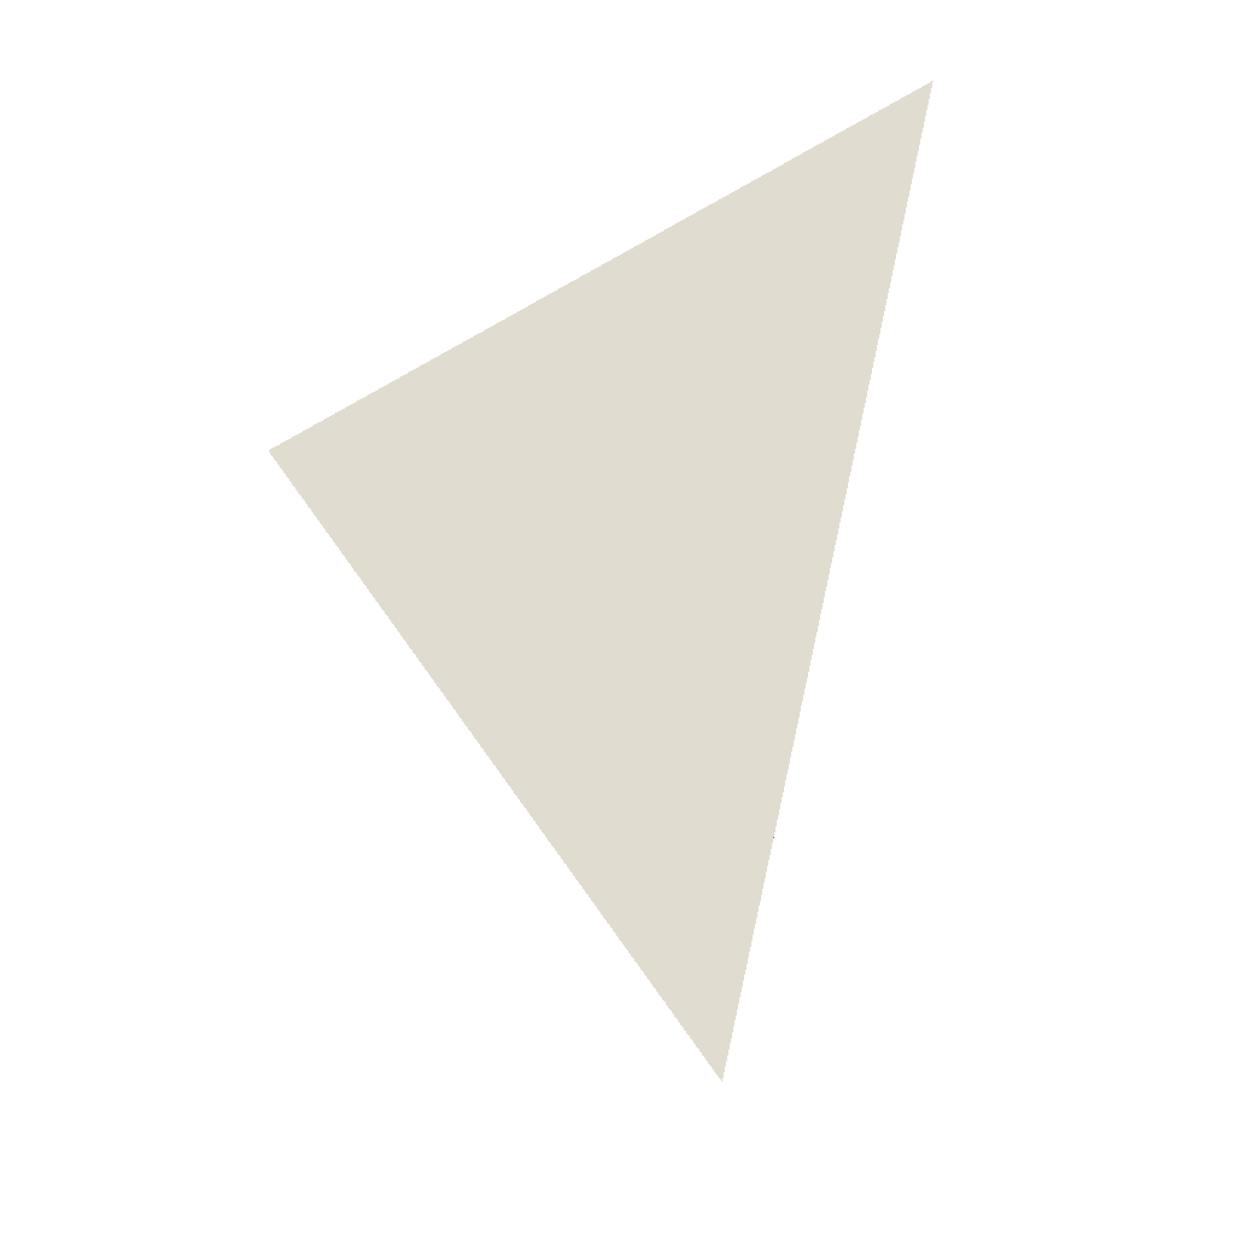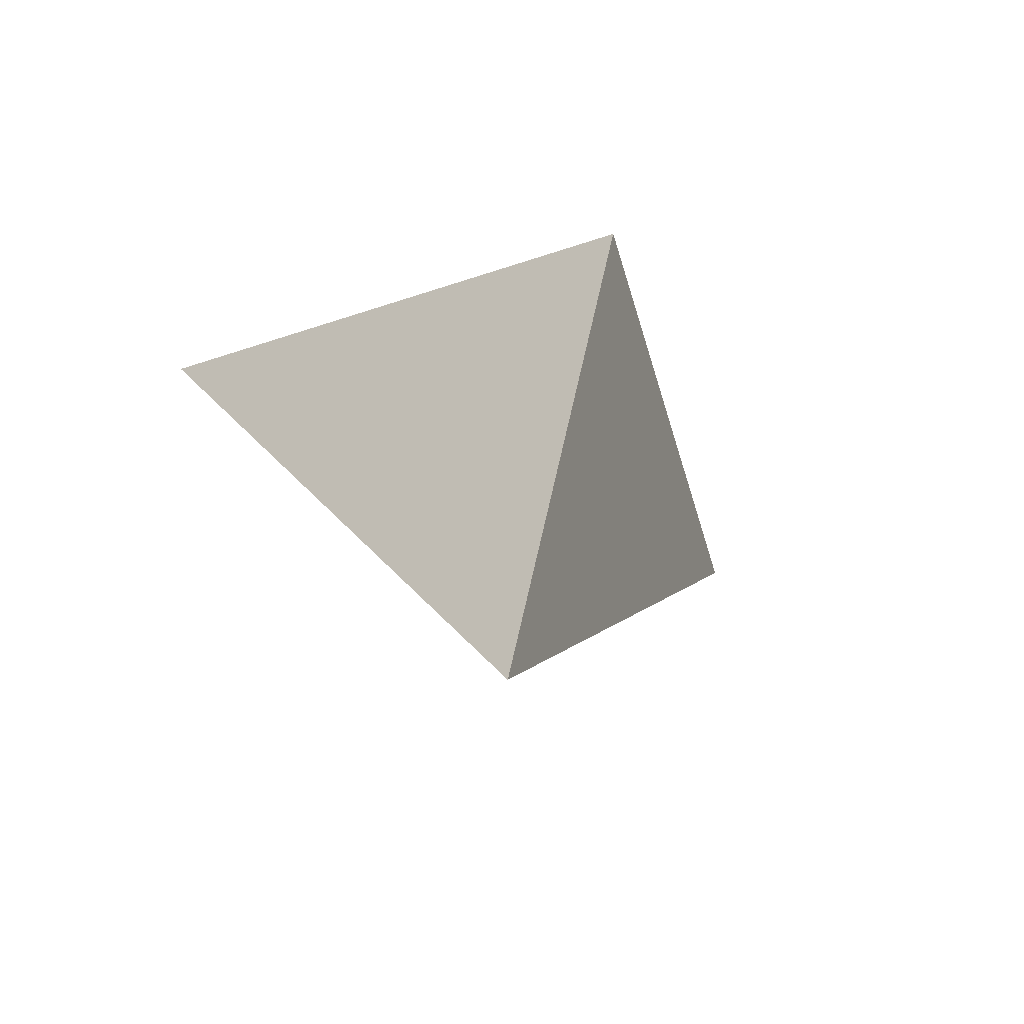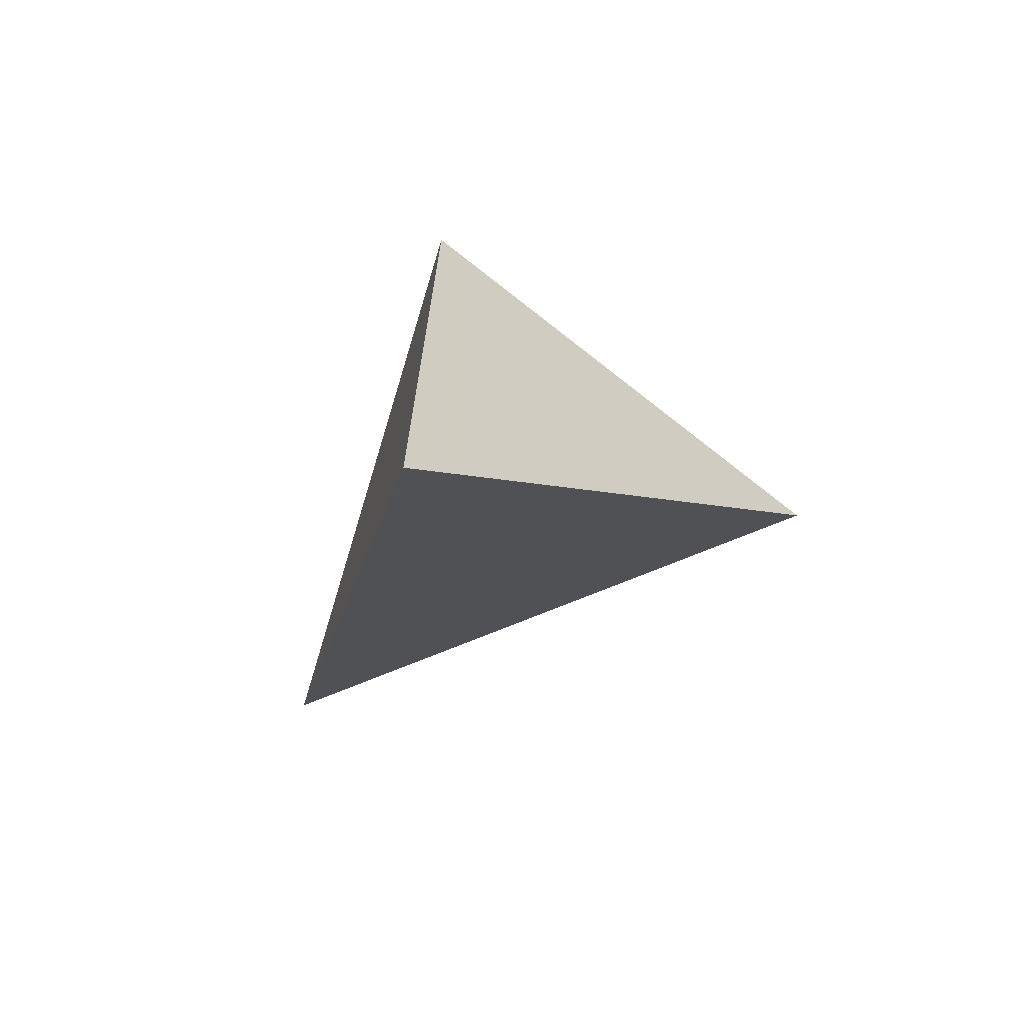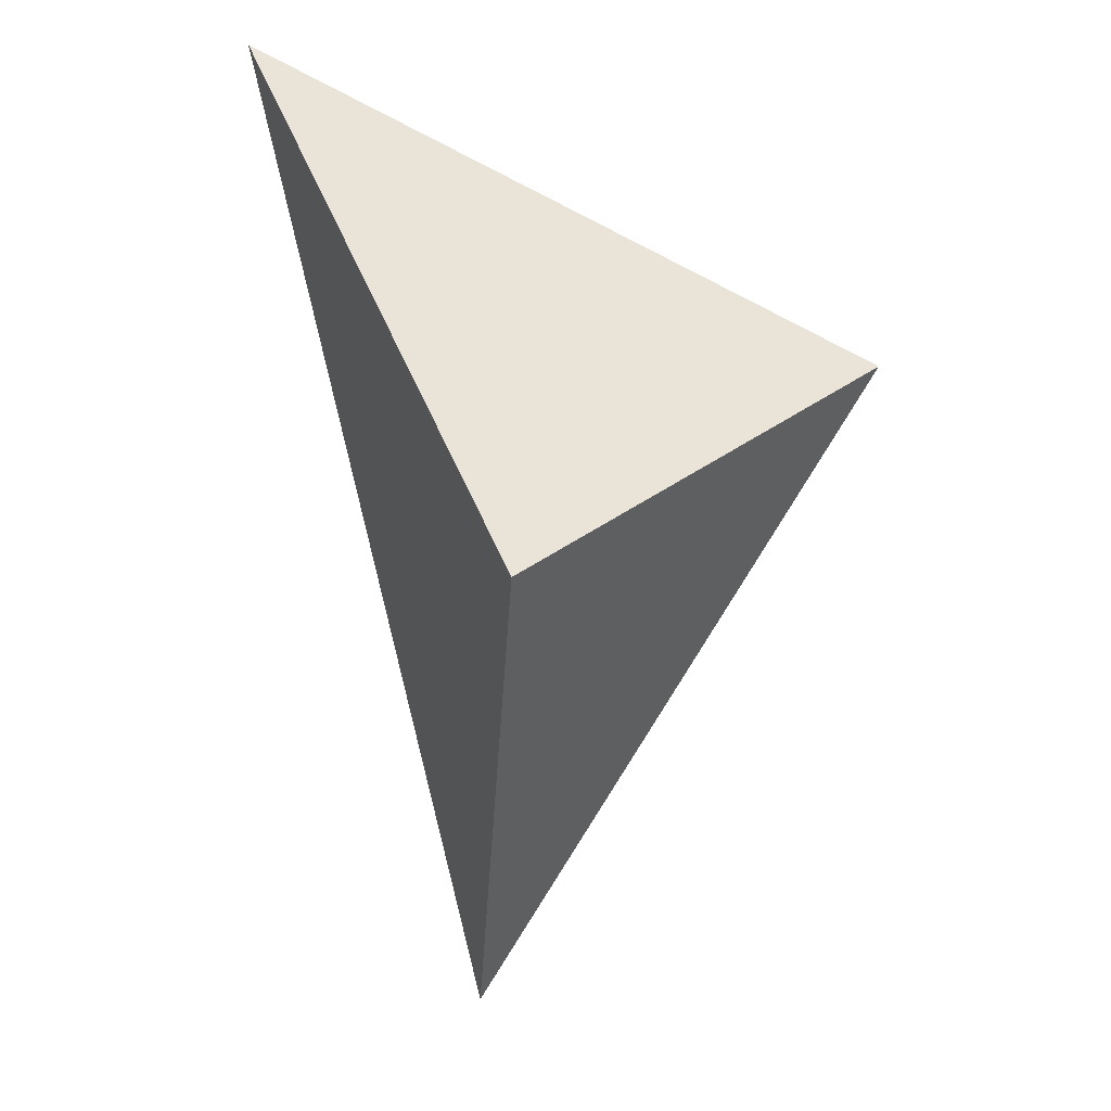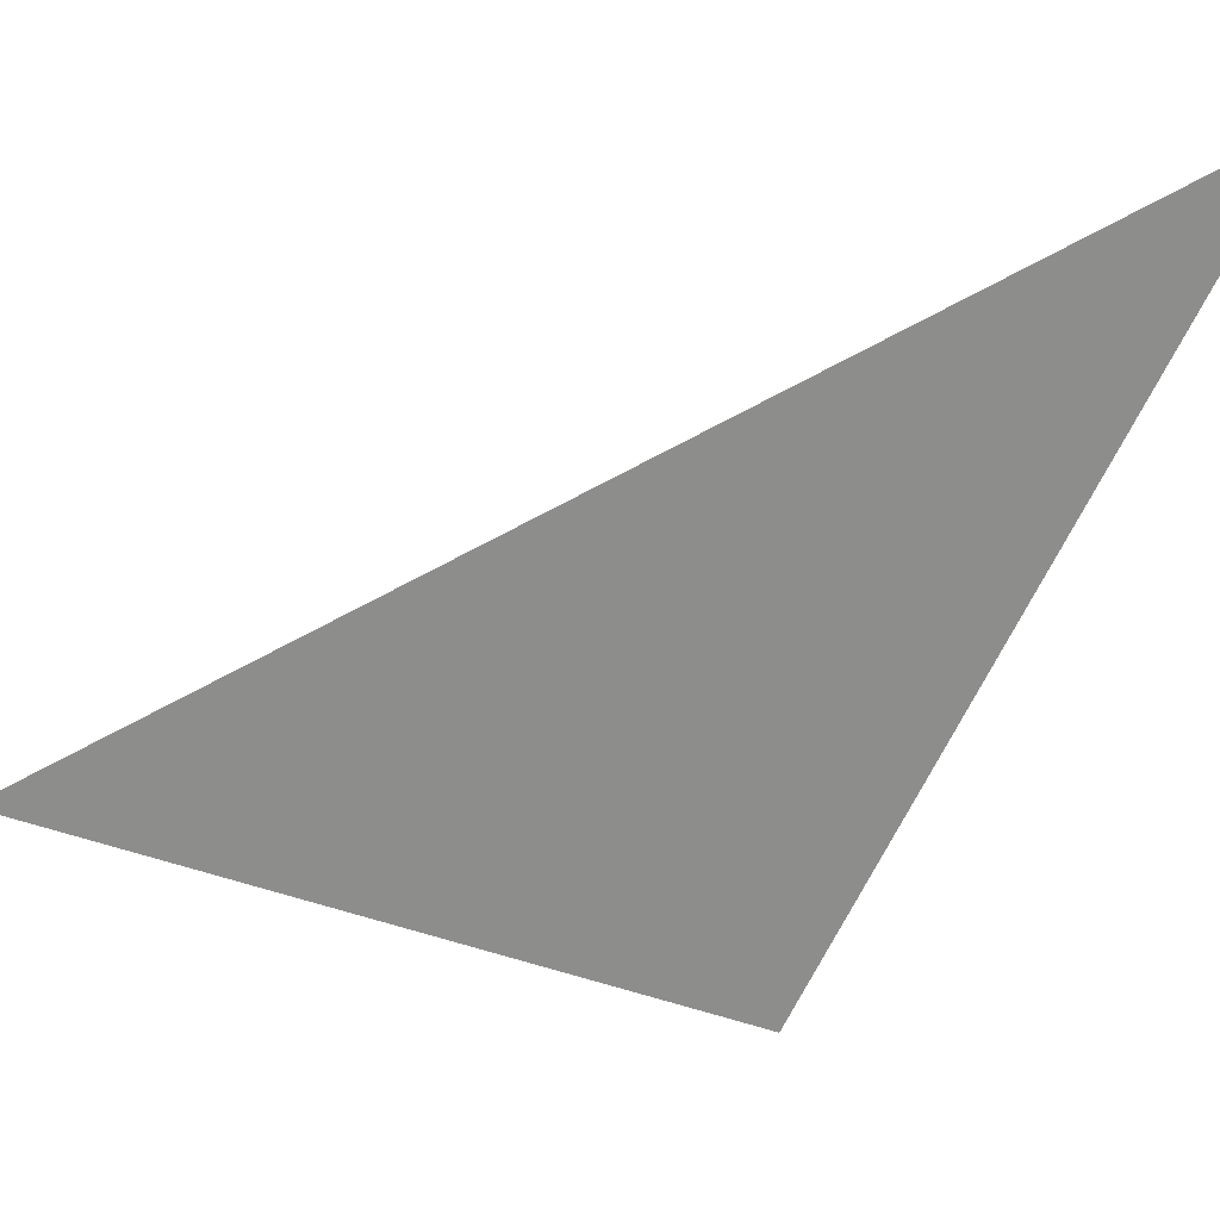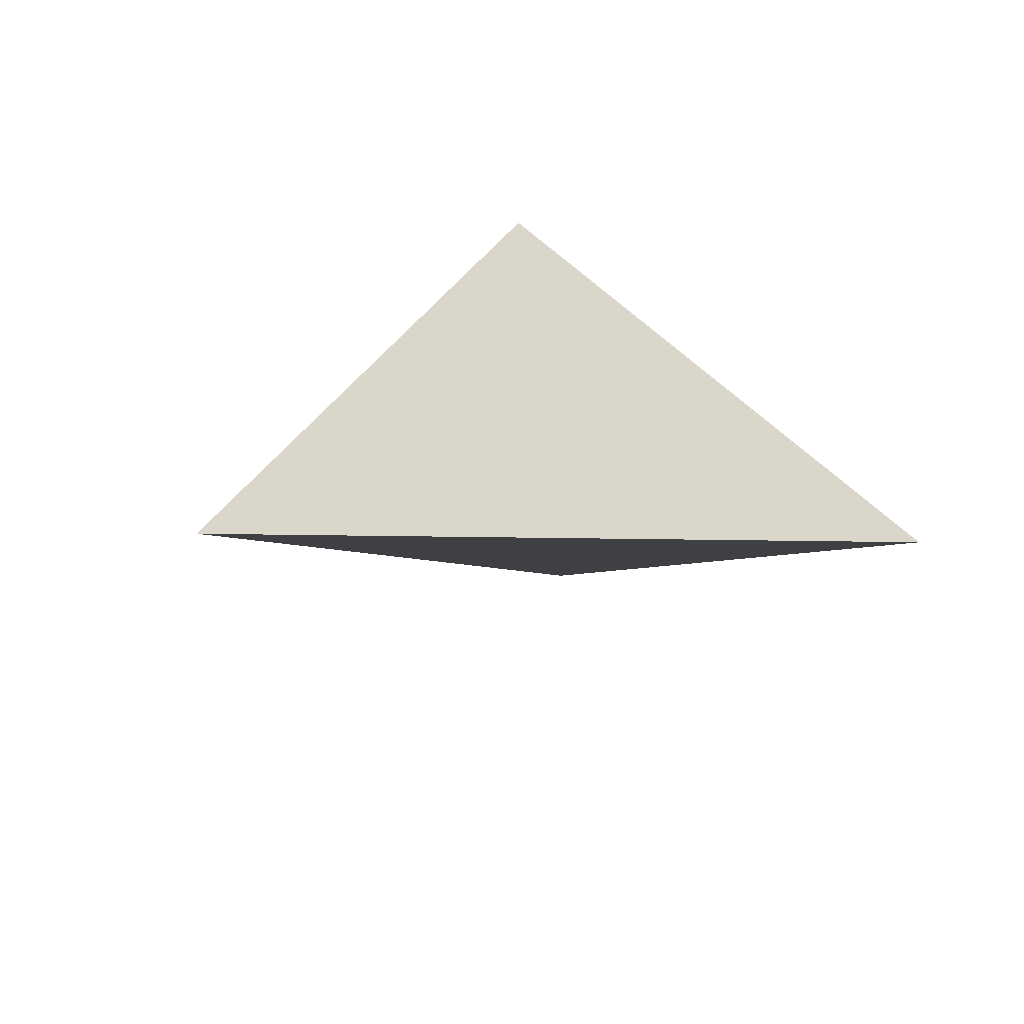
<metadata>
{"format":"obj","ext":"obj","renderer":"f3d","projection":"perspective","resolution":1024,"background":"white","views":[{"elev":-53.1,"azim":-176.5,"up":"+Z"},{"elev":-52.1,"azim":-27.5,"up":"+Z"},{"elev":-79.3,"azim":8.9,"up":"+Z"},{"elev":25.6,"azim":0.9,"up":"+Z"},{"elev":-0.1,"azim":-87.0,"up":"+Y"},{"elev":61.9,"azim":174.9,"up":"+Z"}]}
</metadata>
<code>
v 0.1815 2.088 0.9092
v 0.4388 2.365 0.9457
v 0.1513 2.203 0.5027
v -0.02738 2.515 1.142
f 2 1 3
f 3 1 4
f 4 1 2
f 4 2 3

</code>
